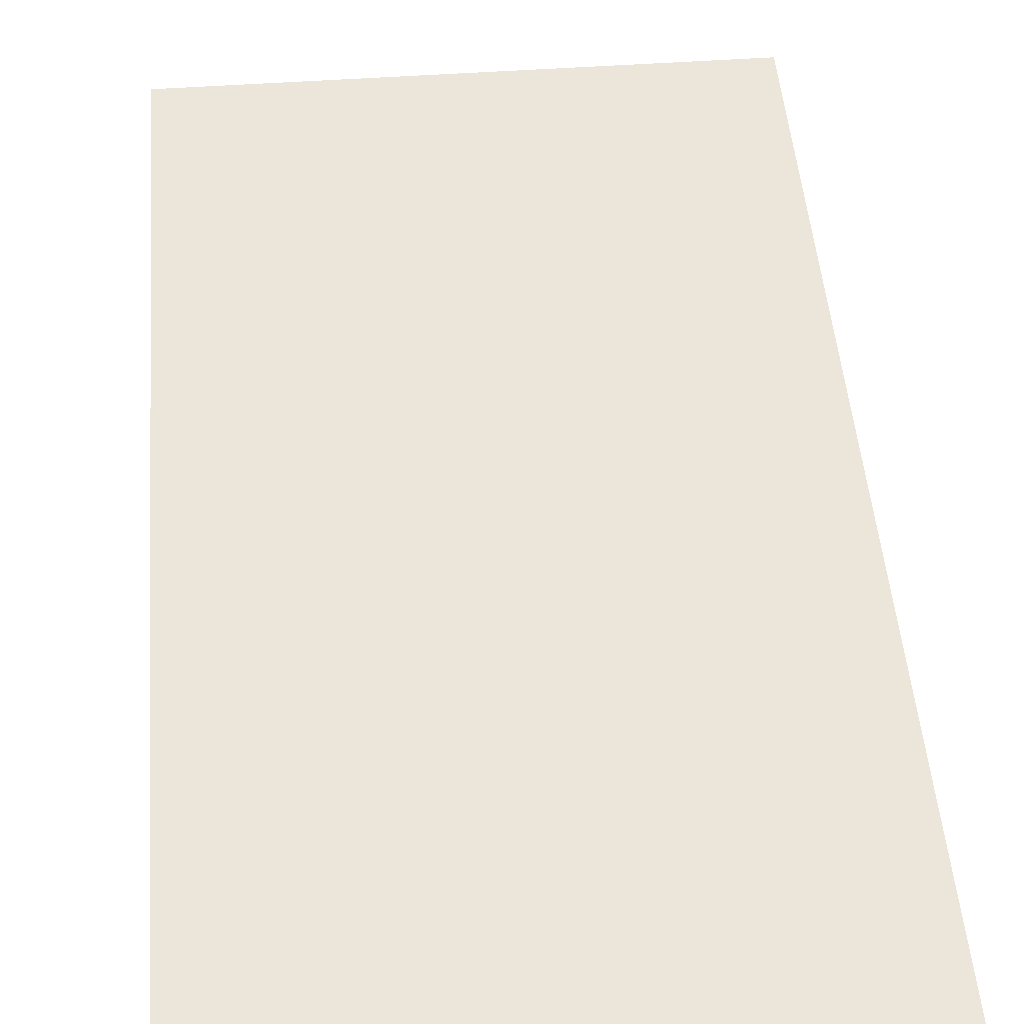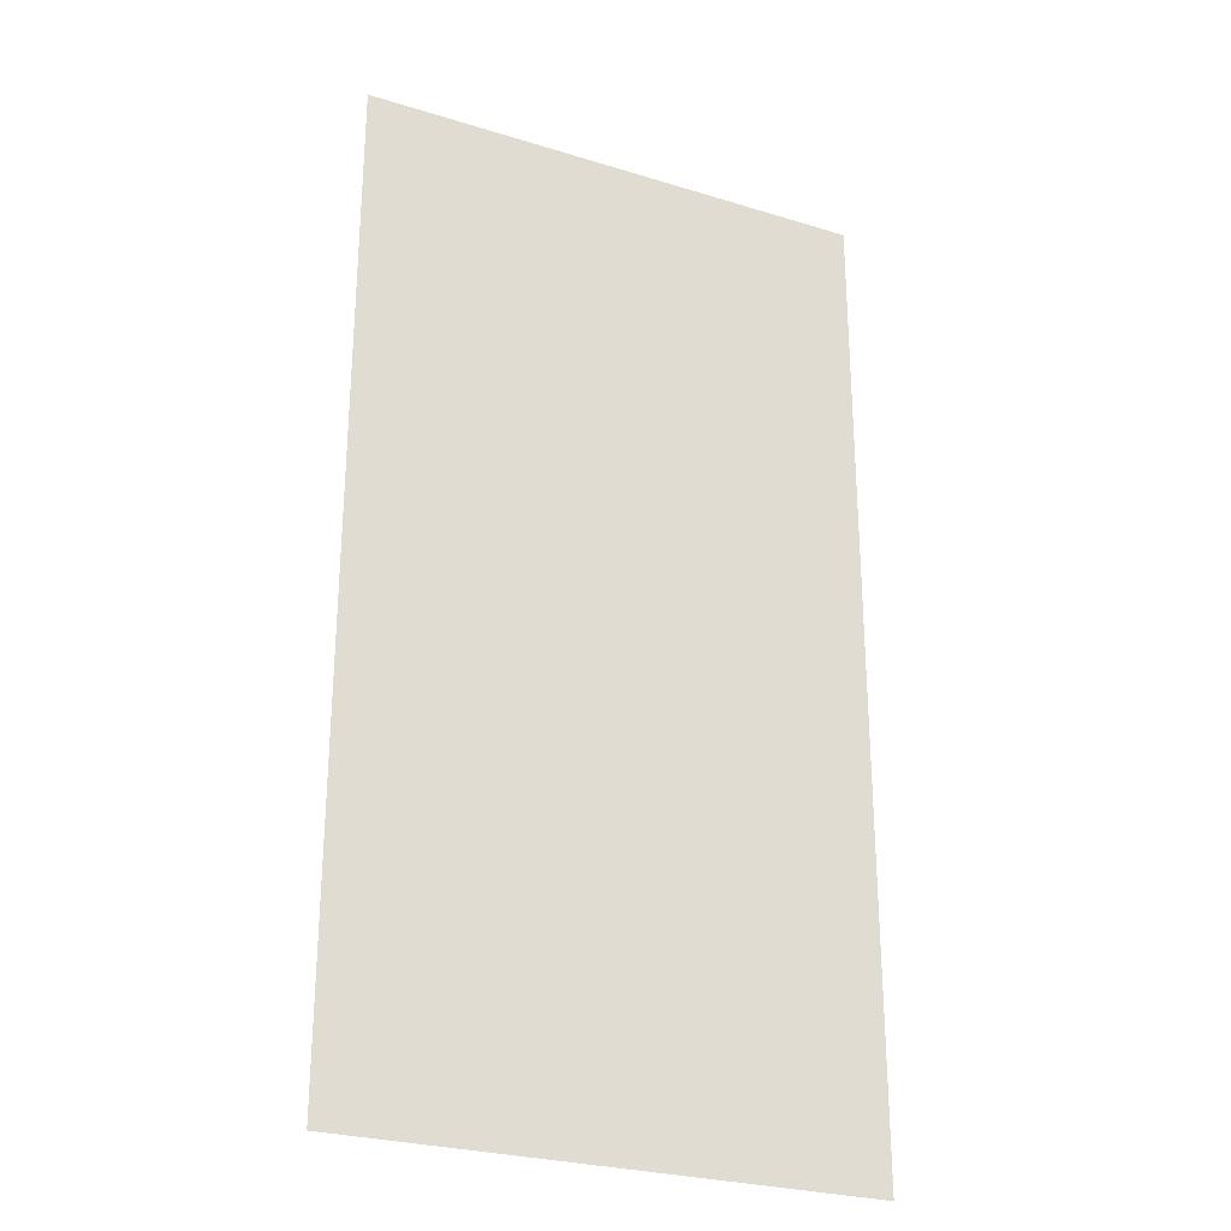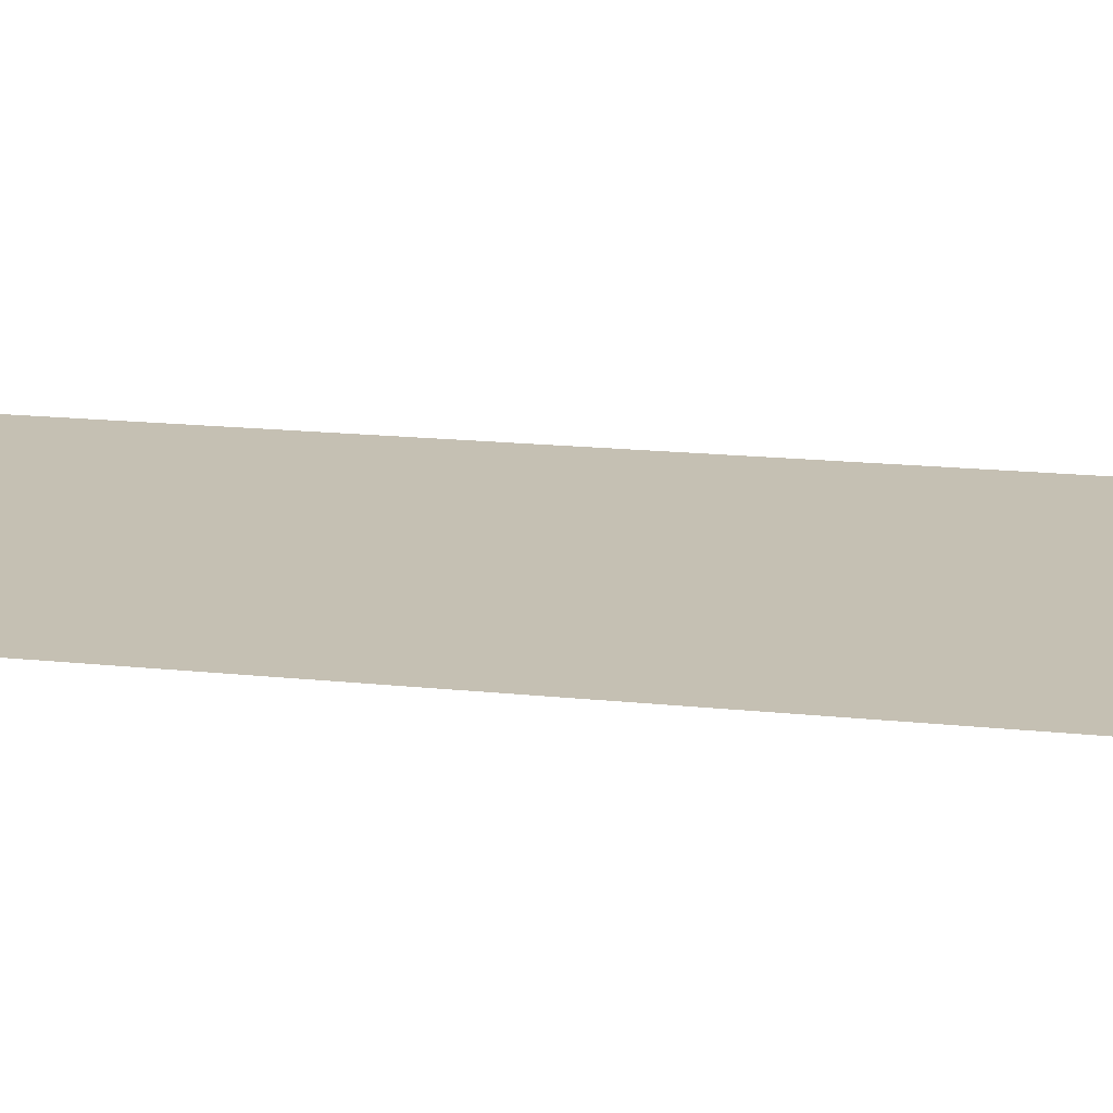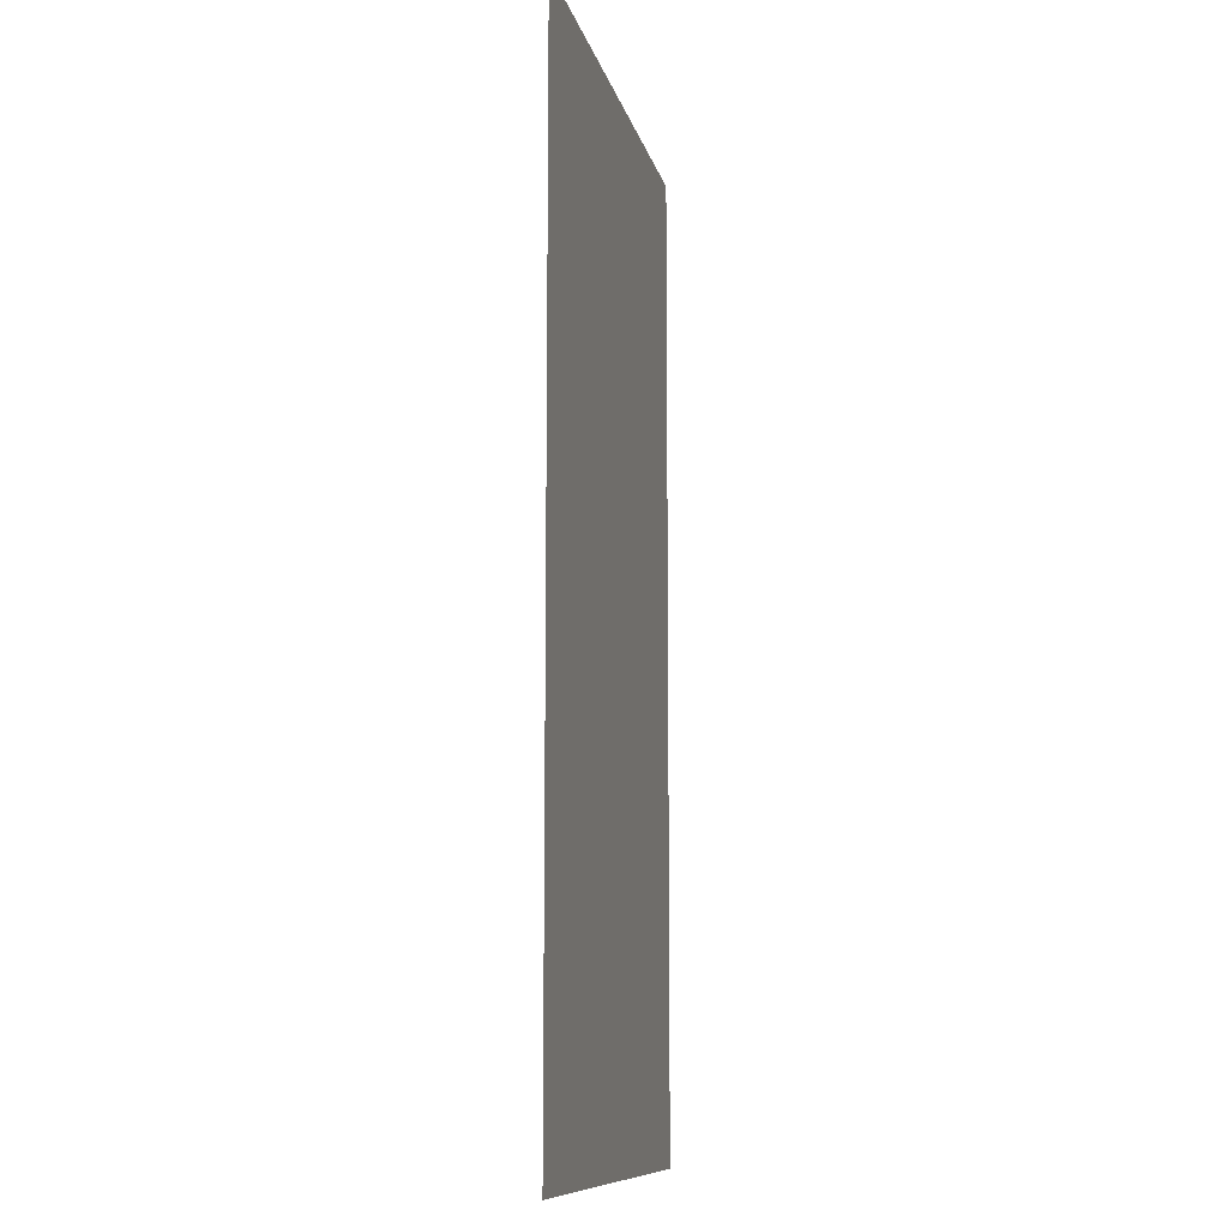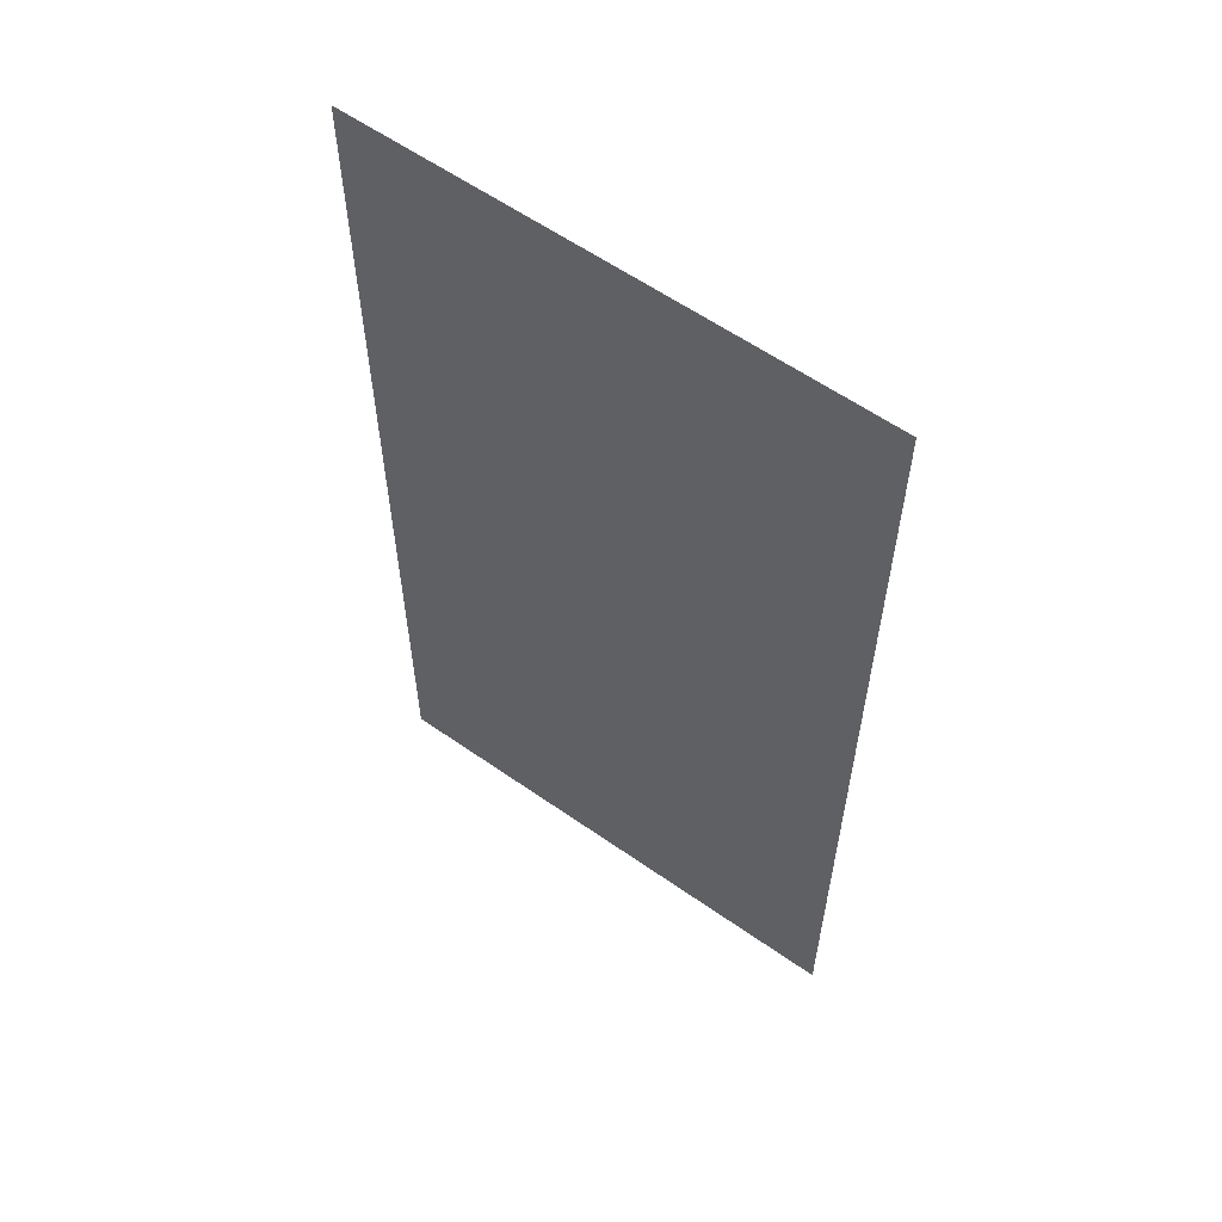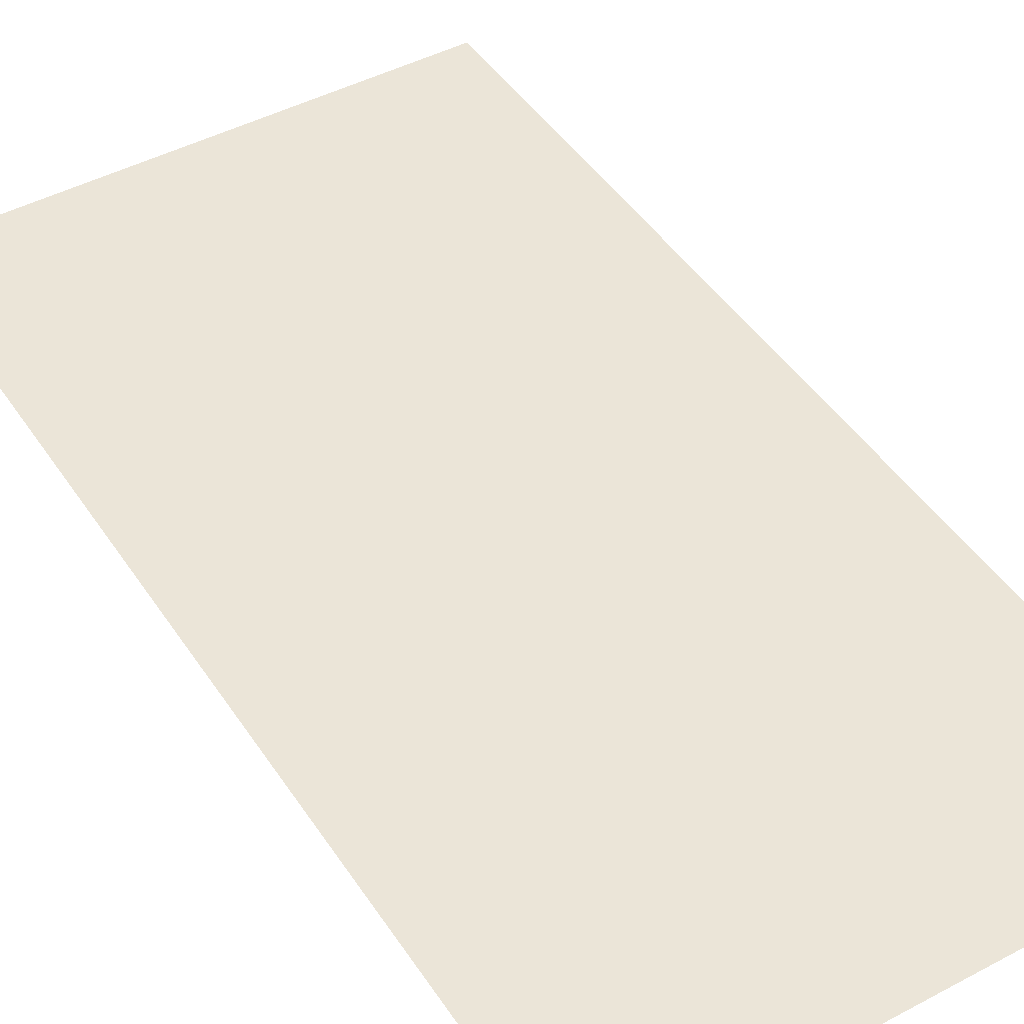
<metadata>
{"format":"obj","ext":"obj","renderer":"f3d","projection":"perspective","resolution":1024,"background":"white","views":[{"elev":47.5,"azim":-4.6,"up":"+Y"},{"elev":-27.1,"azim":154.5,"up":"+Z"},{"elev":18.1,"azim":-78.6,"up":"+Y"},{"elev":-10.3,"azim":-78.0,"up":"+Z"},{"elev":59.7,"azim":35.7,"up":"+Z"},{"elev":45.6,"azim":148.5,"up":"+Y"}]}
</metadata>
<code>
g default
v -12.73 -0 8.666
v 2.918 -0 8.666
v -12.73 0 -21.25
v 2.918 0 -21.25
g pPlane1
f 1 2 3
f 3 2 4

</code>
